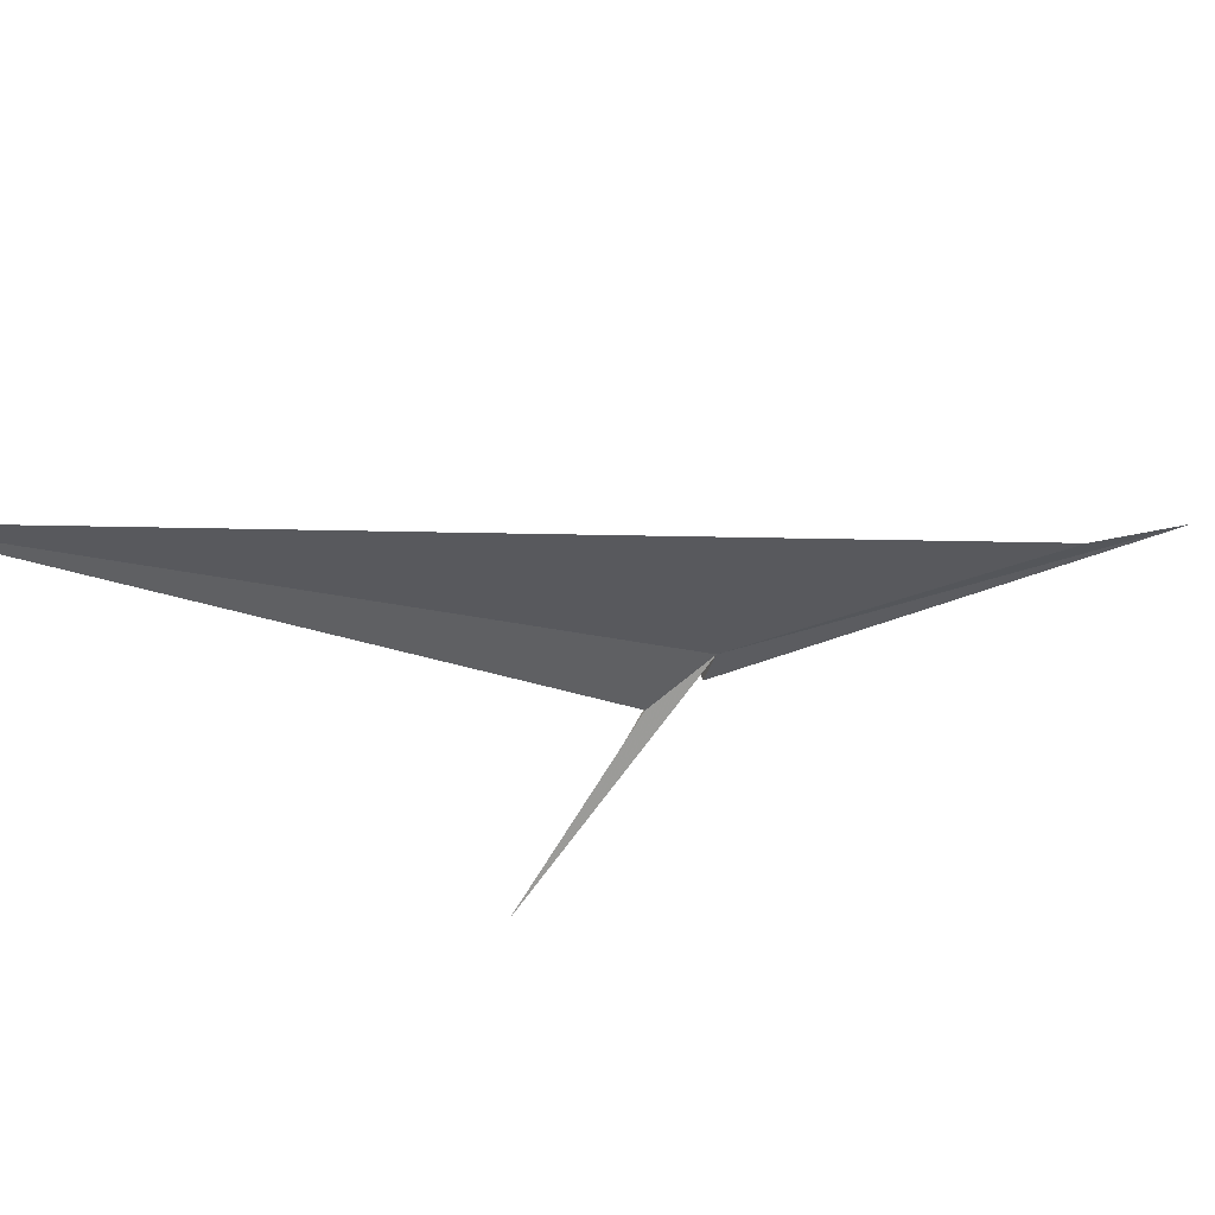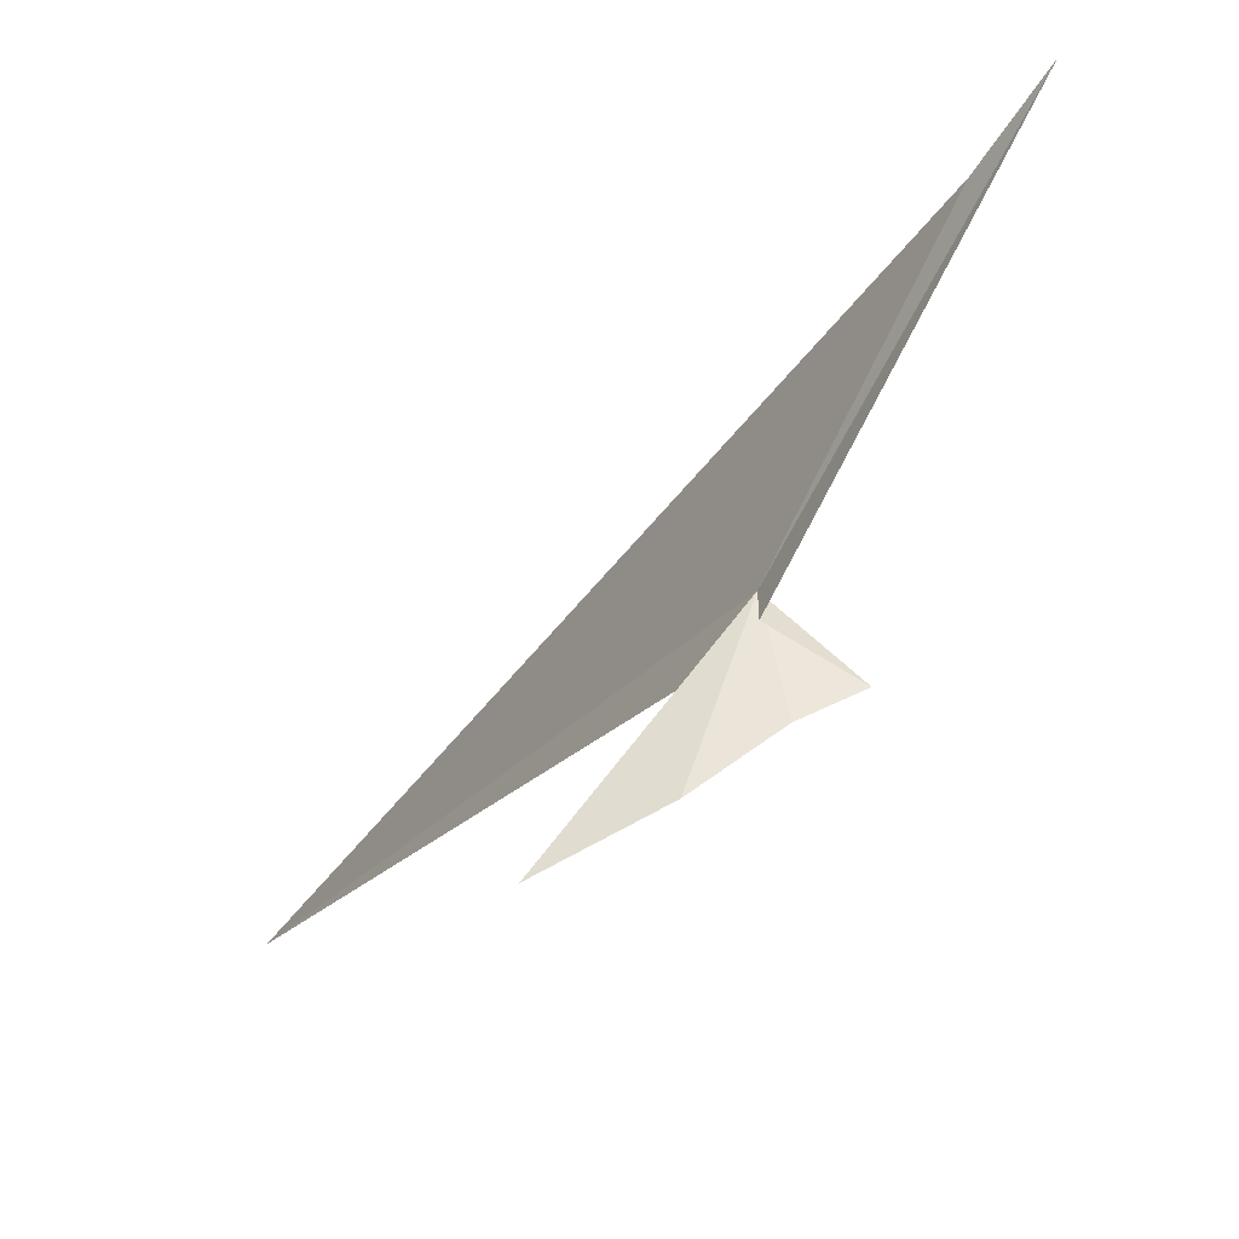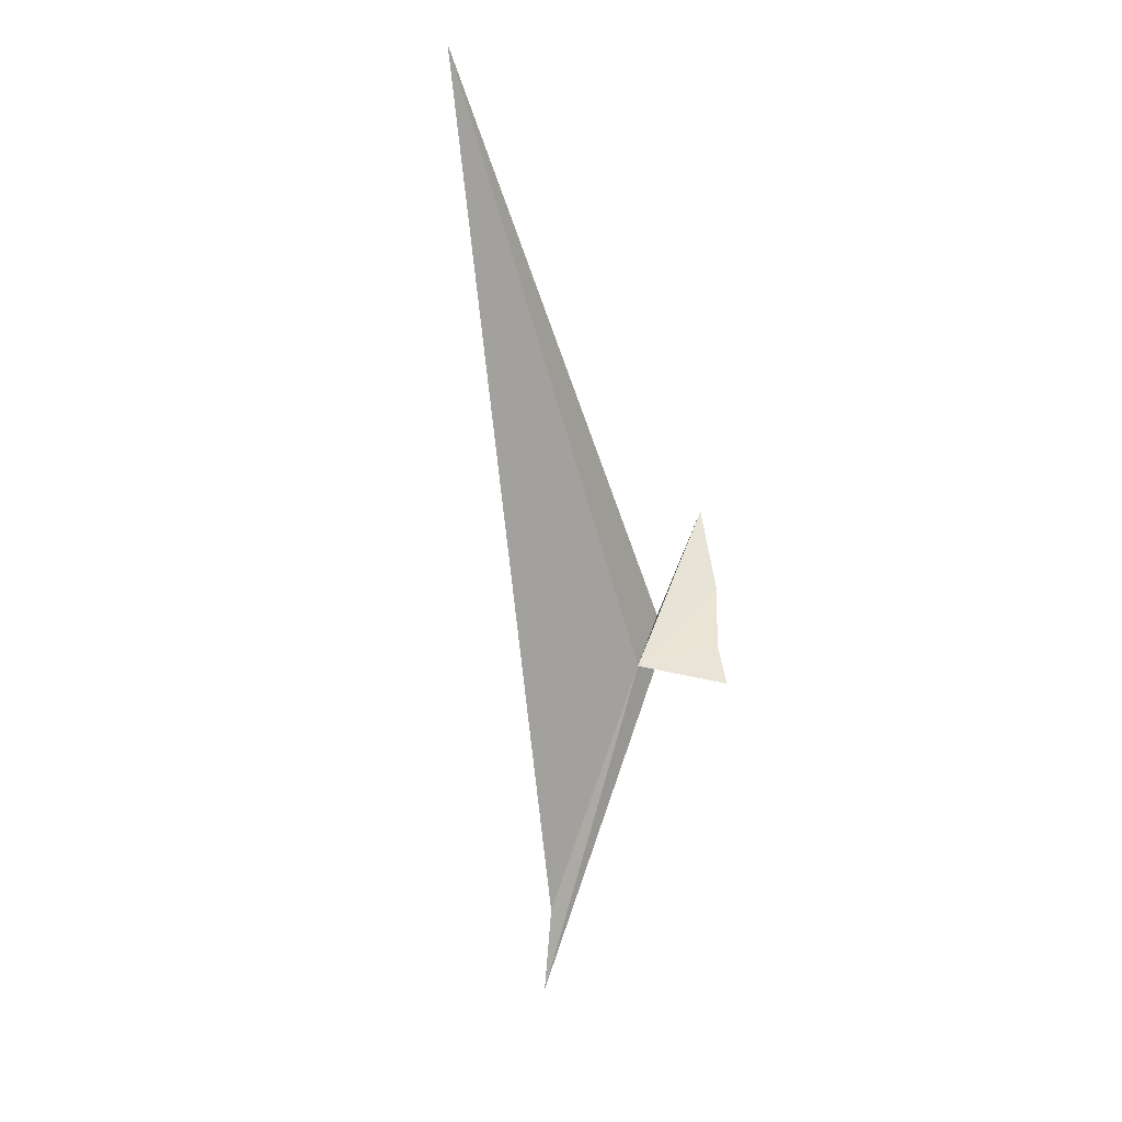
<metadata>
{"format":"obj","ext":"obj","renderer":"f3d","projection":"perspective","resolution":1024,"background":"white","views":[{"elev":48.1,"azim":56.3,"up":"+Y"},{"elev":-71.2,"azim":134.9,"up":"+Y"},{"elev":-6.2,"azim":-146.6,"up":"+Z"}]}
</metadata>
<code>
v 109.9 42.45 53.62
v 109.9 42.35 53.81
v 109.9 41.93 54.23
v 109.8 42.03 53.92
v 109.7 42.17 53.7
v 109.6 42.25 53.56
v 109.9 42.35 53.64
v 109.7 43.79 55.4
v 110.2 42.52 52.51
v 110.2 42.57 52.78
f 1 2 3
f 1 3 4
f 1 4 5
f 1 5 6
f 1 6 7
f 1 8 2
f 1 7 9
f 1 9 10
f 1 10 8

</code>
